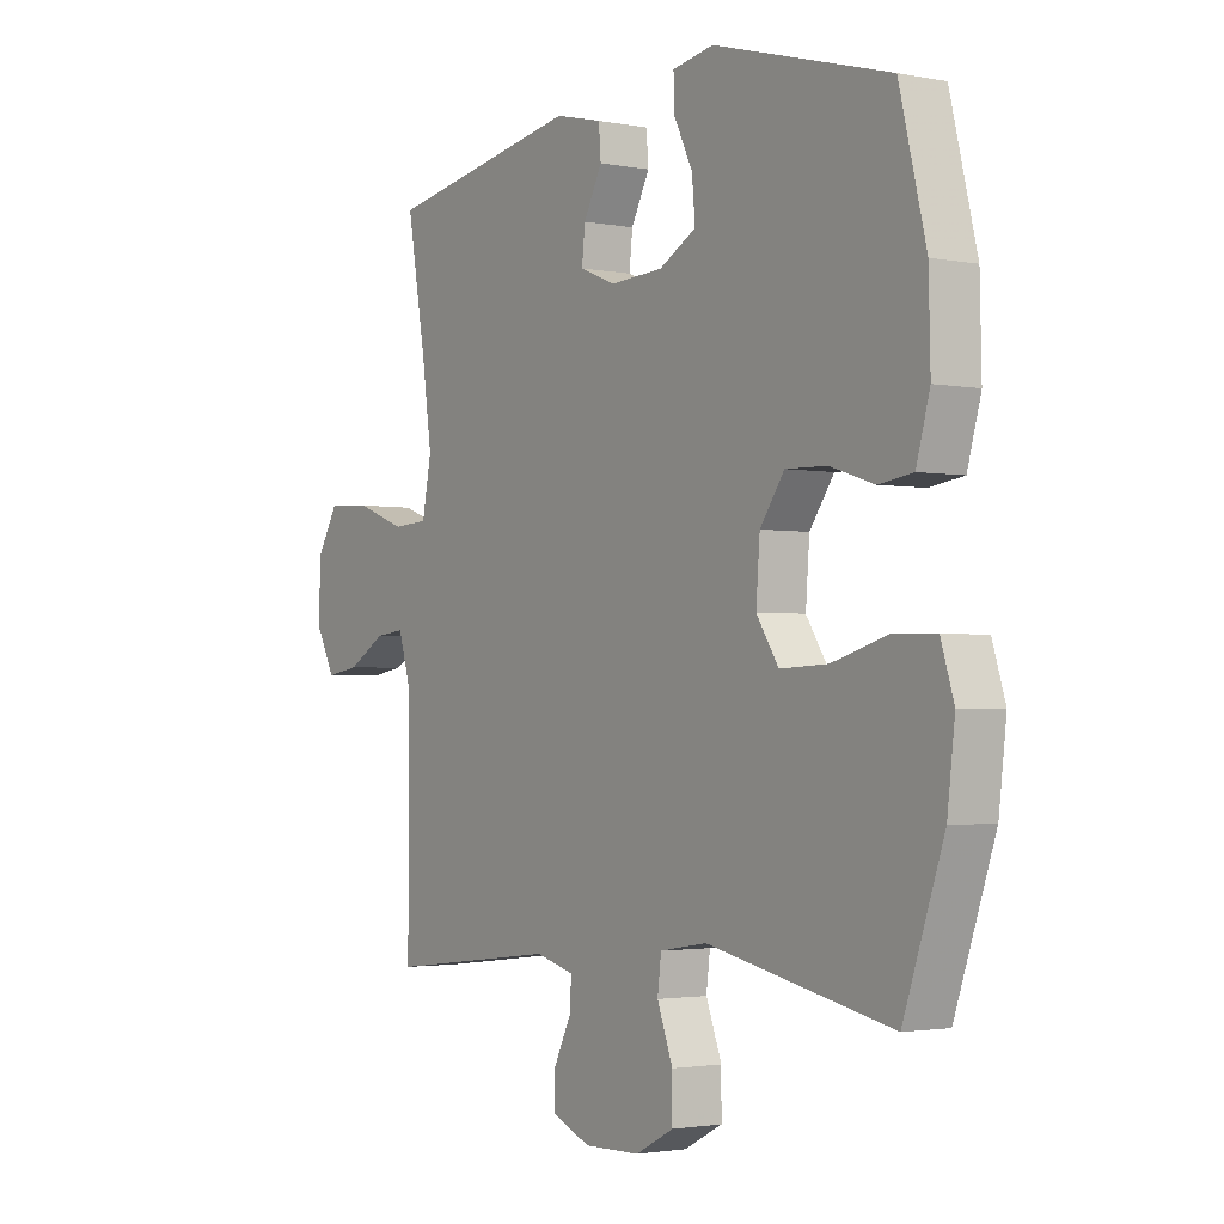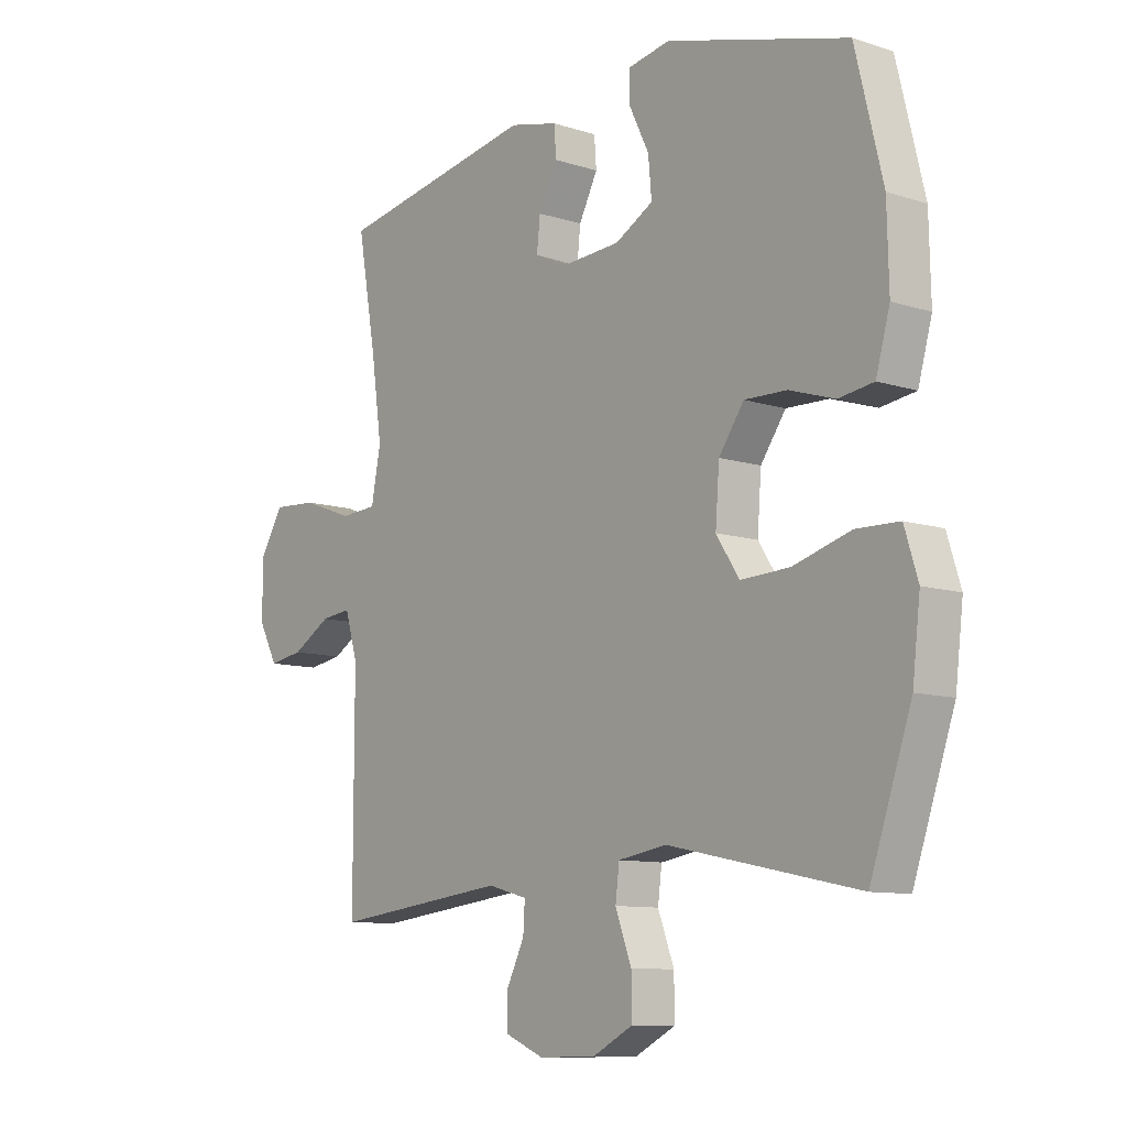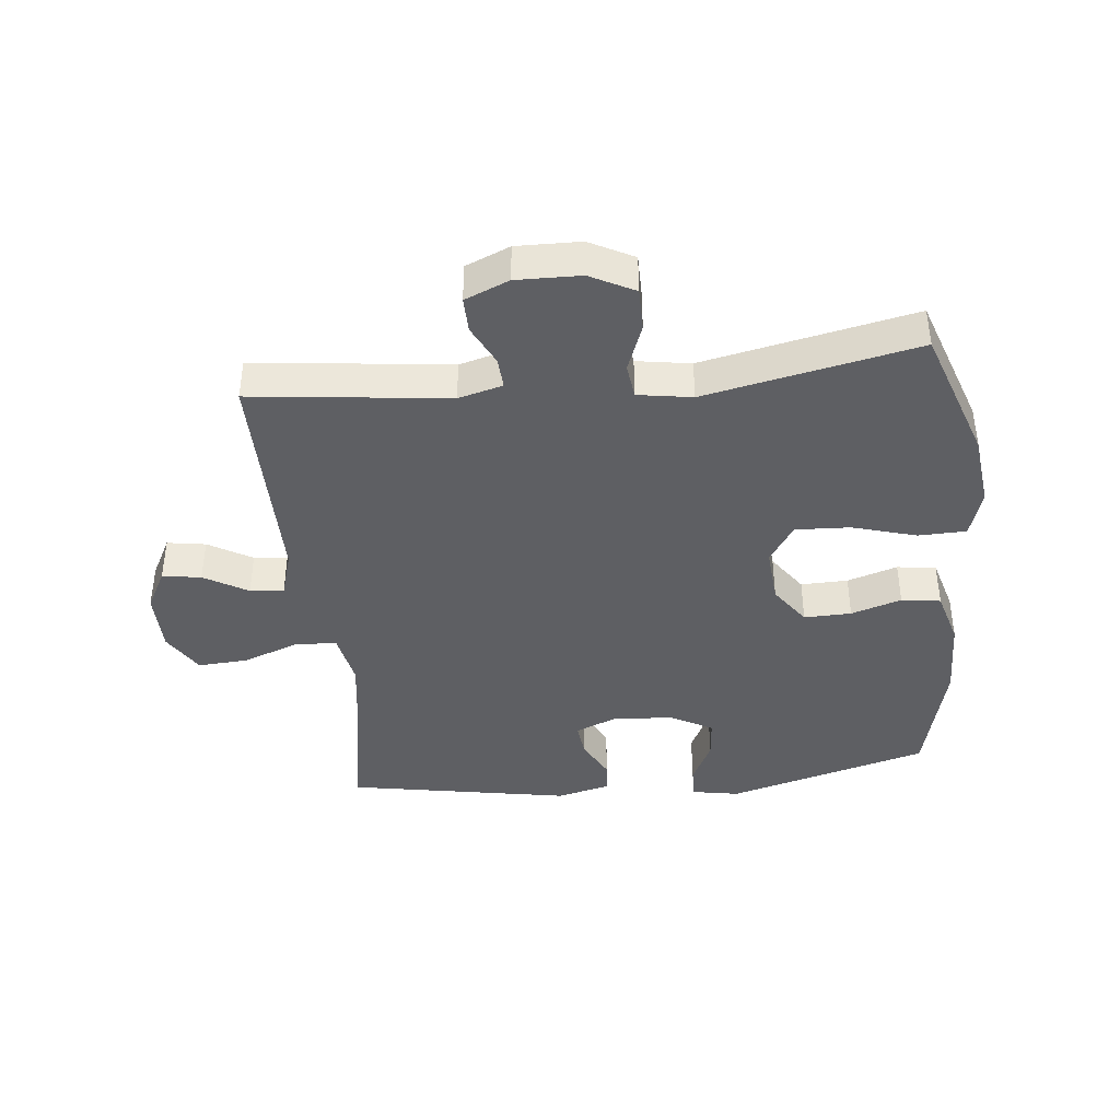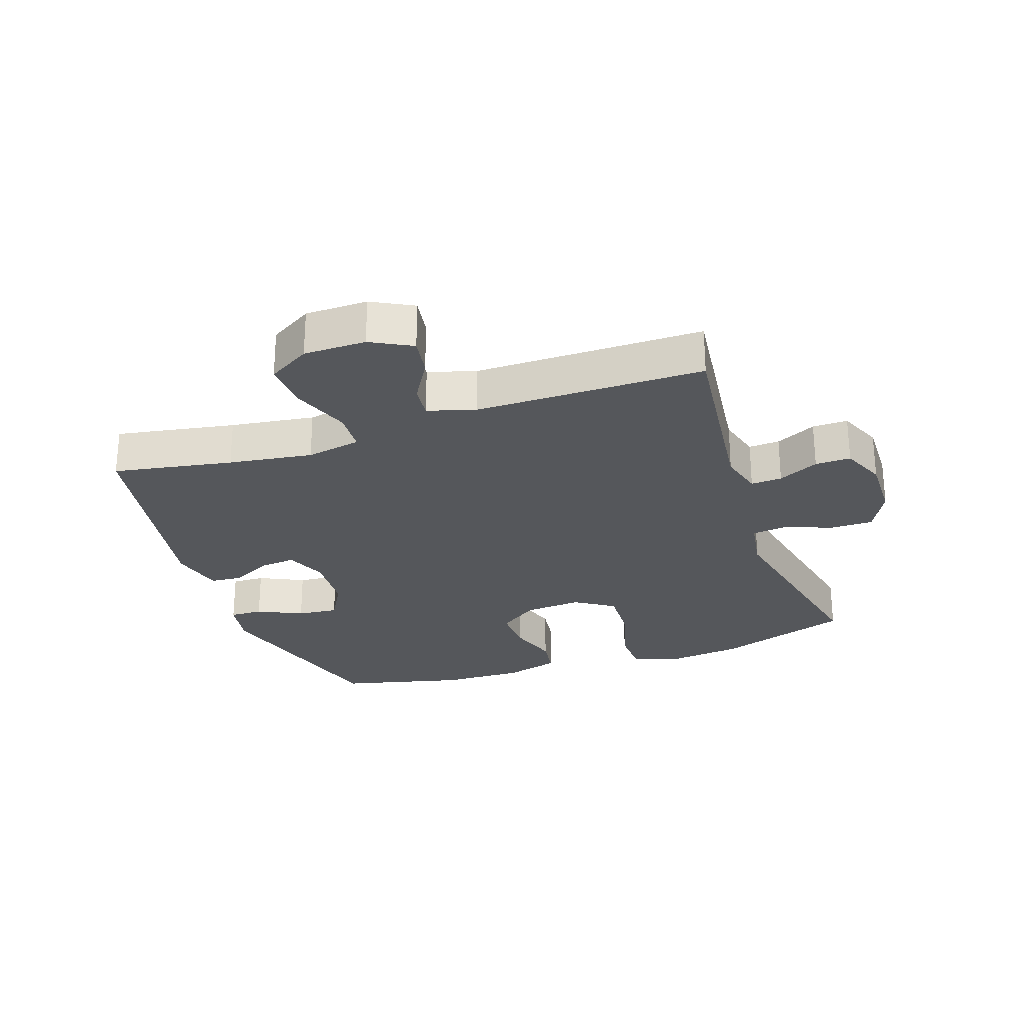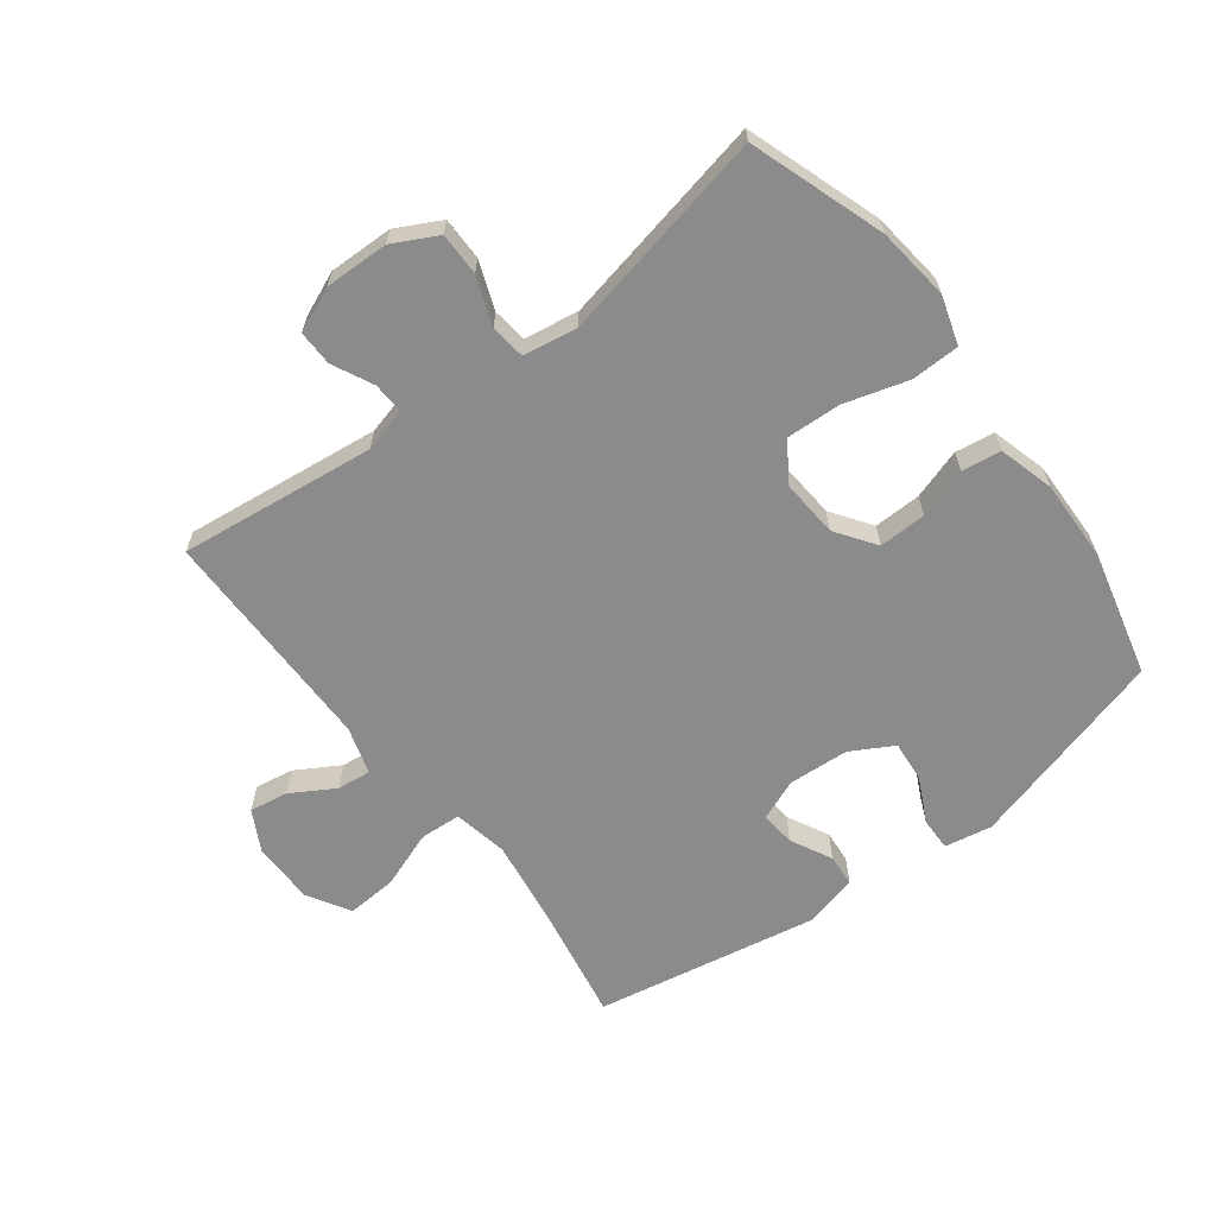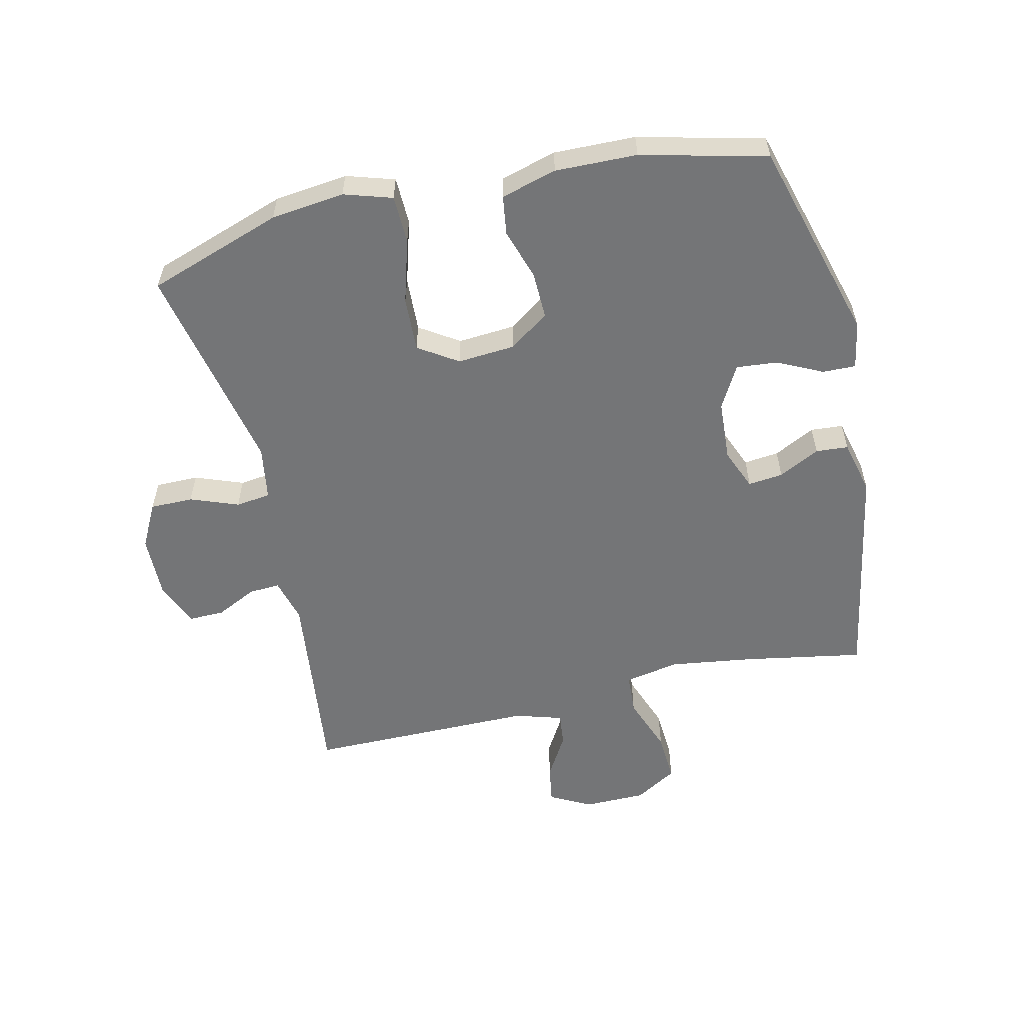
<metadata>
{"format":"obj","ext":"obj","renderer":"f3d","projection":"perspective","resolution":1024,"background":"white","views":[{"elev":-2.2,"azim":-124.5,"up":"+Z"},{"elev":-10.0,"azim":-129.4,"up":"+Z"},{"elev":-40.5,"azim":-174.0,"up":"+Y"},{"elev":-26.5,"azim":109.0,"up":"+Y"},{"elev":-63.8,"azim":-142.9,"up":"+Y"},{"elev":-56.5,"azim":-77.0,"up":"+Y"}]}
</metadata>
<code>
v -0.5 0.07 0.5
v -0.175 0.07 0.592
v -0.099 0.07 0.578
v -0.1 0.07 0.525
v -0.135 0.07 0.453
v -0.141 0.07 0.387
v -0.073 0.07 0.349
v 0.025 0.07 0.343
v 0.091 0.07 0.37
v 0.085 0.07 0.426
v 0.051 0.07 0.492
v 0.055 0.07 0.544
v 0.142 0.07 0.565
v 0.5 0.07 0.5
v 0.466 0.07 0.308
v 0.447 0.07 0.173
v 0.464 0.07 0.085
v 0.53 0.07 0.081
v 0.622 0.07 0.115
v 0.702 0.07 0.12
v 0.743 0.07 0.052
v 0.744 0.07 -0.048
v 0.709 0.07 -0.114
v 0.647 0.07 -0.104
v 0.577 0.07 -0.063
v 0.523 0.07 -0.057
v 0.5 0.07 -0.133
v 0.5 0.07 -0.5
v 0.185 0.07 -0.463
v 0.114 0.07 -0.482
v 0.117 0.07 -0.532
v 0.149 0.07 -0.597
v 0.15 0.07 -0.654
v 0.079 0.07 -0.684
v -0.024 0.07 -0.682
v -0.095 0.07 -0.645
v -0.095 0.07 -0.576
v -0.066 0.07 -0.499
v -0.073 0.07 -0.443
v -0.16 0.07 -0.429
v -0.5 0.07 -0.5
v -0.574 0.07 -0.284
v -0.588 0.07 -0.166
v -0.564 0.07 -0.089
v -0.487 0.07 -0.087
v -0.384 0.07 -0.117
v -0.296 0.07 -0.121
v -0.255 0.07 -0.058
v -0.262 0.07 0.034
v -0.307 0.07 0.098
v -0.383 0.07 0.096
v -0.464 0.07 0.07
v -0.527 0.07 0.079
v -0.552 0.07 0.168
v -0.549 0.07 0.299
v -0.5 0 0.5
v -0.175 0 0.592
v -0.099 0 0.578
v -0.1 0 0.525
v -0.135 0 0.453
v -0.141 0 0.387
v -0.073 0 0.349
v 0.025 0 0.343
v 0.091 0 0.37
v 0.085 0 0.426
v 0.051 0 0.492
v 0.055 0 0.544
v 0.142 0 0.565
v 0.5 0 0.5
v 0.466 0 0.308
v 0.447 0 0.173
v 0.464 0 0.085
v 0.53 0 0.081
v 0.622 0 0.115
v 0.702 0 0.12
v 0.743 0 0.052
v 0.744 0 -0.048
v 0.709 0 -0.114
v 0.647 0 -0.104
v 0.577 0 -0.063
v 0.523 0 -0.057
v 0.5 0 -0.133
v 0.5 0 -0.5
v 0.185 0 -0.463
v 0.114 0 -0.482
v 0.117 0 -0.532
v 0.149 0 -0.597
v 0.15 0 -0.654
v 0.079 0 -0.684
v -0.024 0 -0.682
v -0.095 0 -0.645
v -0.095 0 -0.576
v -0.066 0 -0.499
v -0.073 0 -0.443
v -0.16 0 -0.429
v -0.5 0 -0.5
v -0.574 0 -0.284
v -0.588 0 -0.166
v -0.564 0 -0.089
v -0.487 0 -0.087
v -0.384 0 -0.117
v -0.296 0 -0.121
v -0.255 0 -0.058
v -0.262 0 0.034
v -0.307 0 0.098
v -0.383 0 0.096
v -0.464 0 0.07
v -0.527 0 0.079
v -0.552 0 0.168
v -0.549 0 0.299
f 3 4 5
f 2 3 5
f 1 2 5
f 55 1 5
f 54 55 5
f 53 54 5
f 52 53 5
f 51 52 5
f 50 51 5 6
f 49 50 6 7
f 48 49 7 8
f 47 48 8 9
f 44 45 46
f 43 44 46
f 42 43 46
f 41 42 46
f 40 41 46
f 39 40 46 47
f 36 37 38
f 35 36 38
f 34 35 38
f 33 34 38
f 32 33 38
f 31 32 38
f 30 31 38 39
f 39 47 9
f 30 39 9
f 29 30 9
f 23 24 25
f 22 23 25
f 21 22 25
f 20 21 25
f 19 20 25
f 18 19 25
f 17 18 25 26
f 13 14 15
f 12 13 15
f 11 12 15
f 10 11 15
f 10 15 16
f 10 16 17
f 9 10 17
f 29 9 17
f 28 29 17
f 27 28 17
f 17 26 27
f 60 59 58
f 60 58 57
f 60 57 56
f 60 56 110
f 60 110 109
f 60 109 108
f 60 108 107
f 60 107 106
f 61 60 106 105
f 62 61 105 104
f 63 62 104 103
f 64 63 103 102
f 101 100 99
f 101 99 98
f 101 98 97
f 101 97 96
f 101 96 95
f 102 101 95 94
f 93 92 91
f 93 91 90
f 93 90 89
f 93 89 88
f 93 88 87
f 93 87 86
f 94 93 86 85
f 64 102 94
f 64 94 85
f 64 85 84
f 80 79 78
f 80 78 77
f 80 77 76
f 80 76 75
f 80 75 74
f 80 74 73
f 81 80 73 72
f 70 69 68
f 70 68 67
f 70 67 66
f 70 66 65
f 71 70 65
f 72 71 65
f 72 65 64
f 72 64 84
f 72 84 83
f 72 83 82
f 82 81 72
f 1 56 57 2
f 2 57 58 3
f 3 58 59 4
f 4 59 60 5
f 5 60 61 6
f 6 61 62 7
f 7 62 63 8
f 8 63 64 9
f 9 64 65 10
f 10 65 66 11
f 11 66 67 12
f 12 67 68 13
f 13 68 69 14
f 14 69 70 15
f 15 70 71 16
f 16 71 72 17
f 17 72 73 18
f 18 73 74 19
f 19 74 75 20
f 20 75 76 21
f 21 76 77 22
f 22 77 78 23
f 23 78 79 24
f 24 79 80 25
f 25 80 81 26
f 26 81 82 27
f 27 82 83 28
f 28 83 84 29
f 29 84 85 30
f 30 85 86 31
f 31 86 87 32
f 32 87 88 33
f 33 88 89 34
f 34 89 90 35
f 35 90 91 36
f 36 91 92 37
f 37 92 93 38
f 38 93 94 39
f 39 94 95 40
f 40 95 96 41
f 41 96 97 42
f 42 97 98 43
f 43 98 99 44
f 44 99 100 45
f 45 100 101 46
f 46 101 102 47
f 47 102 103 48
f 48 103 104 49
f 49 104 105 50
f 50 105 106 51
f 51 106 107 52
f 52 107 108 53
f 53 108 109 54
f 54 109 110 55
f 55 110 56 1

</code>
